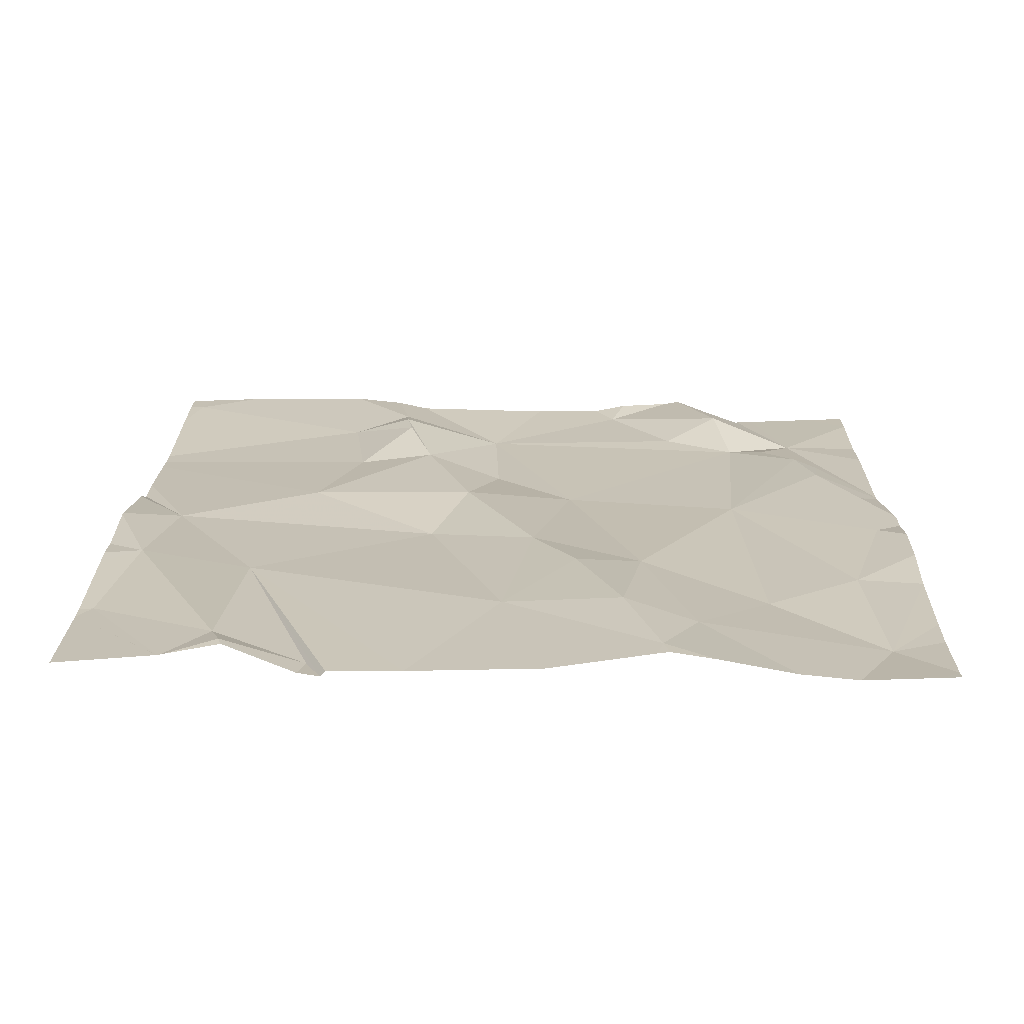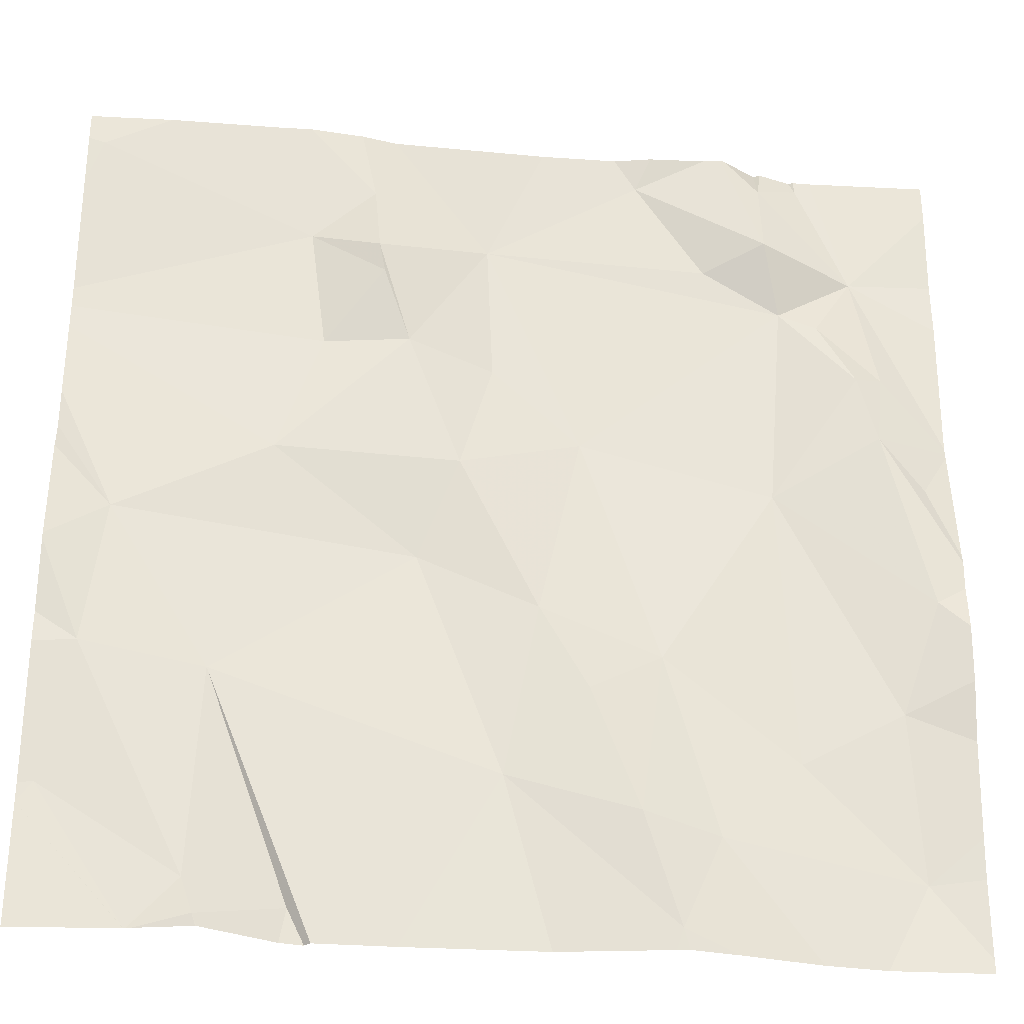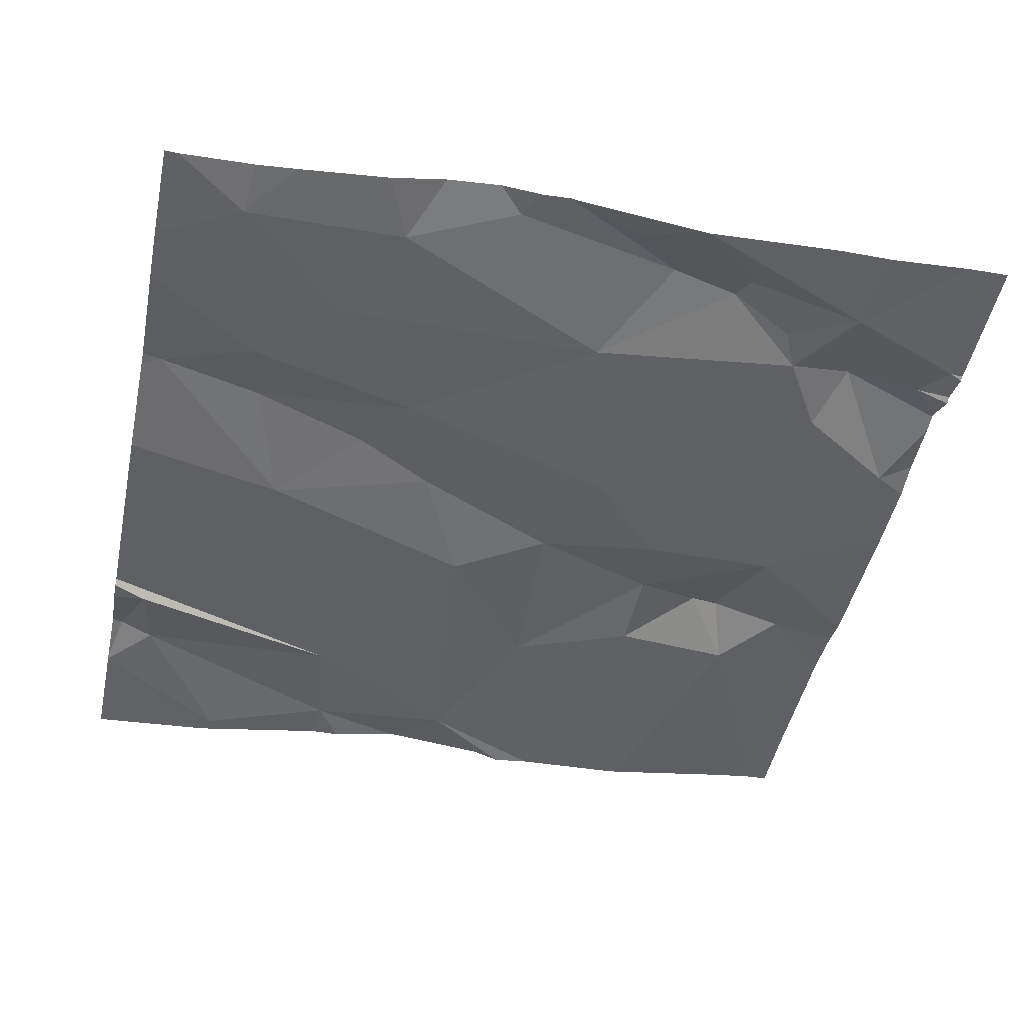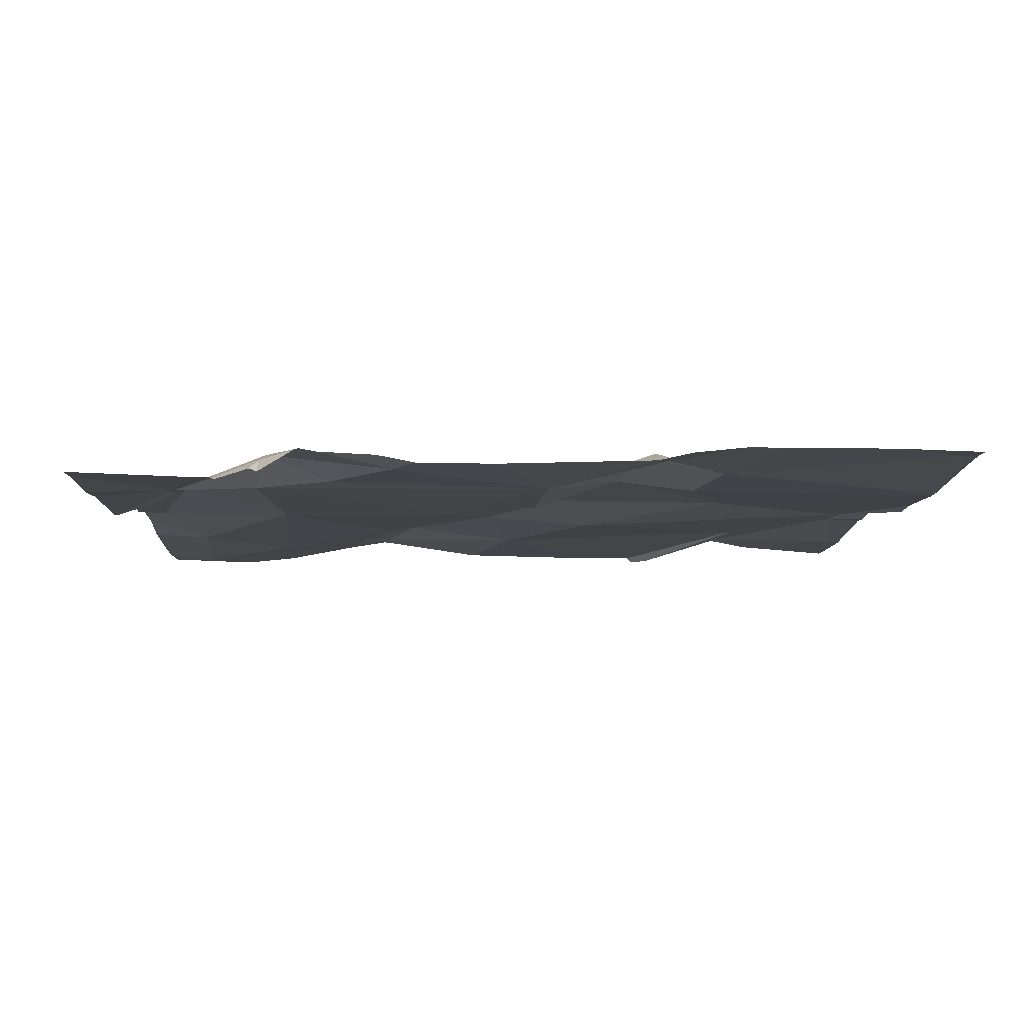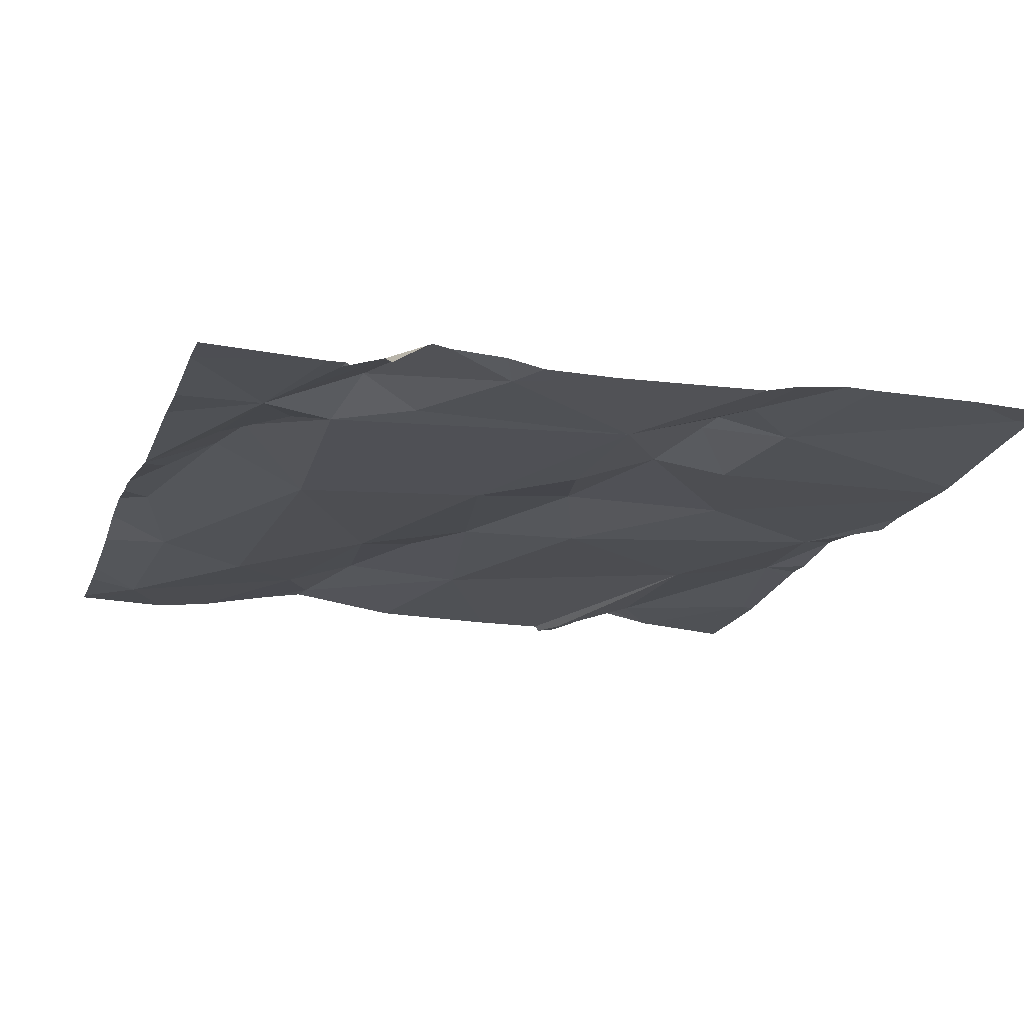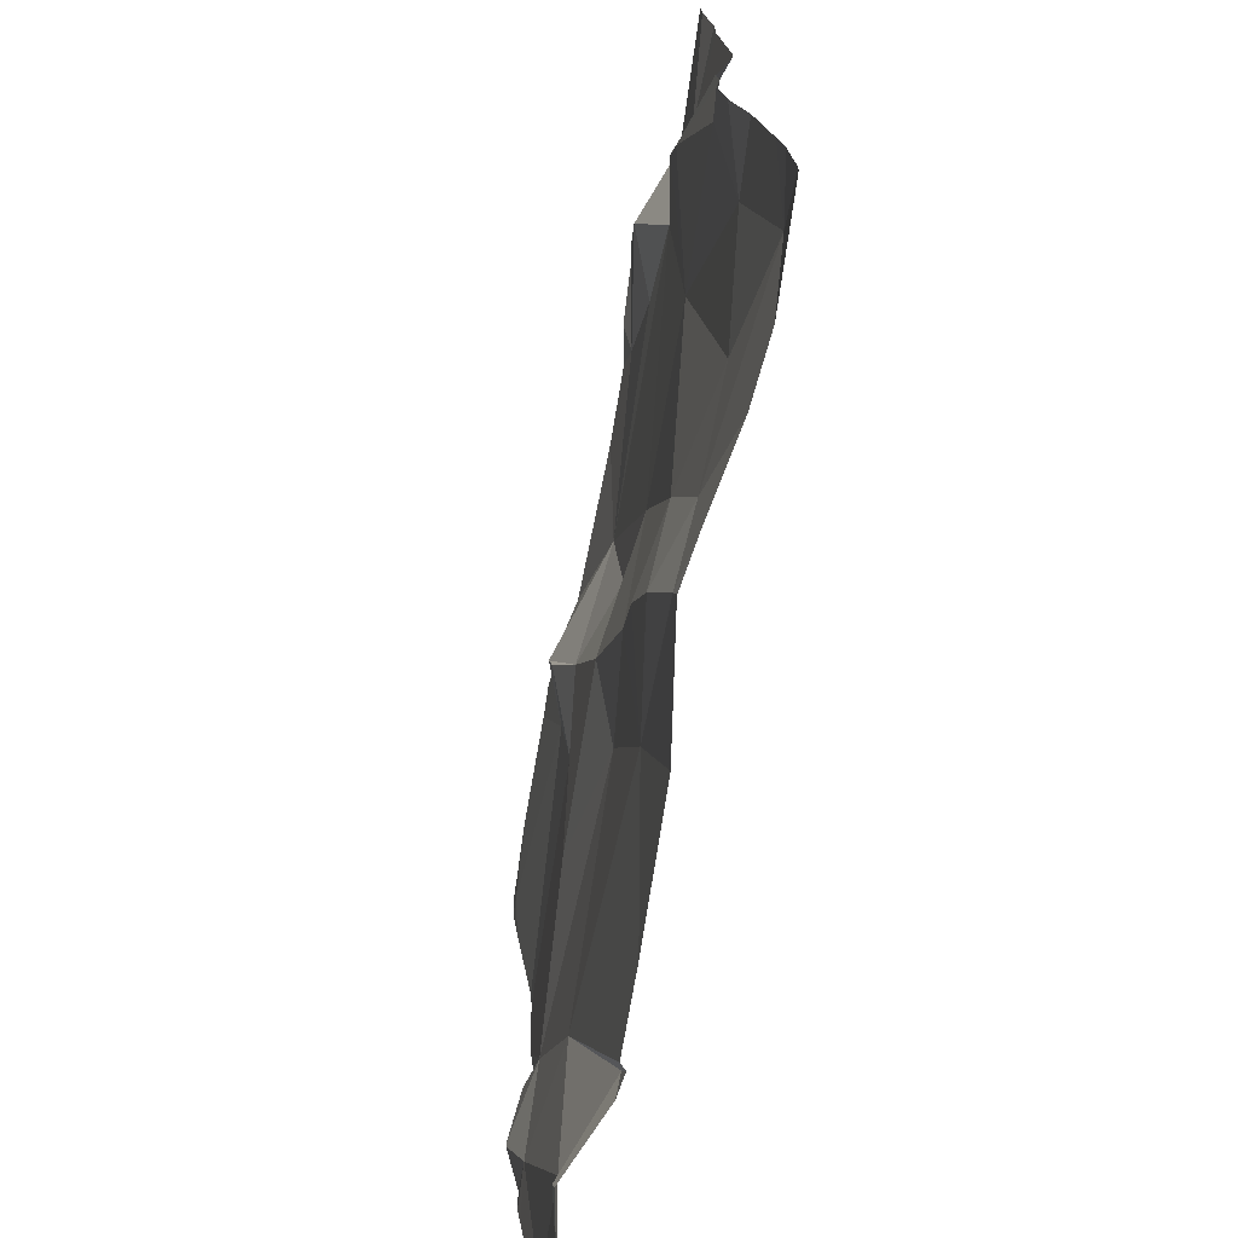
<metadata>
{"format":"obj","ext":"obj","renderer":"f3d","projection":"perspective","resolution":1024,"background":"white","views":[{"elev":16.4,"azim":0.9,"up":"+Z"},{"elev":-32.9,"azim":-6.2,"up":"+Y"},{"elev":-46.3,"azim":78.1,"up":"+Z"},{"elev":-4.2,"azim":178.0,"up":"+Z"},{"elev":-15.7,"azim":162.3,"up":"+Z"},{"elev":-72.6,"azim":79.9,"up":"+Y"}]}
</metadata>
<code>
v -134.1 265.3 500.9
v -135 264.8 500.9
v -134.1 264.8 500.9
v -134.1 264.6 500.9
v -134.1 264.8 500.9
v -134.1 264.9 500.9
v -134.1 264.6 500.9
v -135 264.6 500.9
v -134.1 265.1 500.9
v -135 264.5 500.9
v -134.1 264.9 500.9
v -135 265.3 501
v -134.1 264.7 500.9
v -134.3 265.1 500.9
v -134.2 265 500.9
v -134.3 264.9 500.9
v -134.2 265.1 500.9
v -134.3 265.3 500.9
v -134.4 265.3 500.9
v -134.3 265.3 500.9
v -134.6 264.5 500.9
v -134.9 264.4 500.9
v -134.9 264.6 500.9
v -134.3 264.3 500.9
v -134.2 264.3 500.9
v -134.1 264.7 500.9
v -134.2 264.3 500.9
v -134.2 264.6 500.9
v -134.4 264.7 500.9
v -134.5 264.7 500.9
v -134.5 264.9 500.9
v -134.3 264.5 500.9
v -134.4 264.5 500.9
v -134.5 264.6 500.9
v -134.3 265.3 500.9
v -134.2 265.3 500.9
v -134.9 264.4 500.9
v -134.8 264.4 500.9
v -134.2 264.9 500.9
v -134.4 264.3 500.9
v -134.2 265.2 500.9
v -134.3 265.2 501
v -134.1 265 500.9
v -134.8 265.3 501
v -134.4 264.4 500.9
v -134.7 265.3 500.9
v -134.4 265.3 500.9
v -134.3 265.1 500.9
v -134.6 265.2 500.9
v -134.4 264.3 500.9
v -134.7 264.8 500.9
v -134.3 264.6 500.9
v -134.9 264.3 500.9
v -134.9 264.3 500.9
v -134.2 265.3 500.9
v -134.7 264.3 500.9
v -134.9 264.3 500.9
v -134.1 264.4 500.9
v -134.7 265.2 500.9
v -134.7 265.1 501
v -134.8 265.2 500.9
v -134.6 265 500.9
v -134.6 264.9 500.9
v -134.8 265 500.9
v -134.7 265 500.9
v -134.8 264.9 500.9
v -134.1 264.9 500.9
v -134.2 265.3 500.9
v -134.5 264.3 500.9
v -134.7 265.1 501
v -135 264.8 500.9
v -135 264.9 500.9
v -135 264.6 500.9
v -135 264.6 500.9
v -135 264.5 500.9
v -135 264.7 500.9
v -135 265.3 500.9
v -135 265.2 500.9
v -135 264.9 500.9
v -135 264.7 500.9
v -135 264.5 500.9
v -134.3 265.3 501
v -135 265.1 500.9
v -135 265 500.9
v -135 264.9 500.9
v -135 265 500.9
v -134.1 265.2 500.9
v -134.1 264.4 500.9
v -134.1 264.5 500.9
v -134.1 264.8 500.9
v -134.1 264.9 500.9
v -134.1 264.9 500.9
v -134.1 264.9 500.9
v -135 265.3 501
v -134.1 264.4 500.9
v -134.7 264.3 500.9
v -134.7 264.3 500.9
v -134.8 264.3 500.9
v -134.9 264.3 500.9
v -134.9 264.3 500.9
v -134.9 264.3 500.9
v -135 264.3 500.9
v -134.1 264.3 500.9
v -134.1 264.3 500.9
v -134.3 265.3 501
v -134.2 265.3 500.9
v -134.5 265.3 500.9
v -134.4 265.3 500.9
v -134.7 265.3 500.9
v -134.3 265.3 500.9
v -134.9 265.3 501
v -134.8 265.3 501
v -134.1 265.3 500.9
v -135 265.3 501
v -135 265.3 501
v -134.1 265.3 500.9
f 99 37 100
f 89 58 88
f 10 8 73
f 88 58 95
f 98 38 37
f 87 41 9
f 108 47 19
f 15 14 16
f 15 17 14
f 8 22 23
f 26 28 4
f 30 29 31
f 33 32 29
f 34 33 29
f 22 37 38
f 39 26 3
f 42 41 18
f 41 43 11
f 107 49 47
f 97 23 96
f 48 47 49
f 96 38 98
f 21 51 23
f 41 17 43
f 29 52 16
f 52 28 16
f 39 16 26
f 106 68 55
f 58 32 27
f 54 37 57
f 60 59 61
f 31 62 63
f 48 49 14
f 31 14 49
f 32 45 24
f 53 81 101
f 63 30 31
f 65 64 66
f 52 58 28
f 66 51 63
f 31 29 16
f 34 30 21
f 52 29 32
f 33 21 45
f 105 42 82
f 22 10 53
f 45 21 69
f 37 22 57
f 23 38 96
f 16 28 26
f 49 62 31
f 67 39 5
f 44 59 46
f 91 67 92
f 14 17 41
f 41 42 14
f 39 43 15
f 11 39 91
f 46 59 49
f 41 68 18
f 15 43 17
f 68 41 36
f 58 52 32
f 7 58 89
f 34 29 30
f 56 23 97
f 57 22 53
f 50 45 69
f 39 15 16
f 14 31 16
f 51 21 30
f 49 59 60
f 63 65 66
f 33 34 21
f 63 51 30
f 62 65 63
f 32 33 45
f 42 48 14
f 49 60 65
f 61 70 60
f 64 65 70
f 65 62 49
f 60 70 65
f 20 42 105
f 107 47 108
f 18 68 106
f 111 61 112
f 8 10 22
f 61 59 44
f 98 37 99
f 64 61 83
f 1 41 87
f 61 12 78
f 61 64 70
f 2 23 51
f 36 1 113
f 46 49 109
f 66 64 84
f 8 23 2
f 8 2 71
f 38 23 22
f 85 66 86
f 20 47 42
f 48 42 47
f 42 18 82
f 51 66 2
f 71 2 72
f 7 28 58
f 72 2 79
f 73 8 74
f 53 10 81
f 9 41 6
f 74 8 76
f 75 10 73
f 6 41 11
f 76 8 80
f 11 43 39
f 77 12 114
f 25 58 27
f 78 12 77
f 27 32 24
f 5 39 3
f 79 2 85
f 3 26 13
f 80 8 71
f 81 10 75
f 19 47 20
f 40 45 50
f 83 61 78
f 84 64 83
f 13 26 4
f 4 28 7
f 85 2 66
f 86 66 84
f 55 68 36
f 90 67 5
f 36 41 1
f 91 39 67
f 24 45 40
f 92 67 93
f 93 67 90
f 69 21 56
f 56 21 23
f 95 58 103
f 35 18 110
f 100 37 54
f 82 18 35
f 101 81 102
f 94 12 111
f 103 58 25
f 104 95 103
f 109 49 107
f 110 18 106
f 111 12 61
f 112 61 44
f 113 1 116
f 114 12 94
f 115 77 114

</code>
